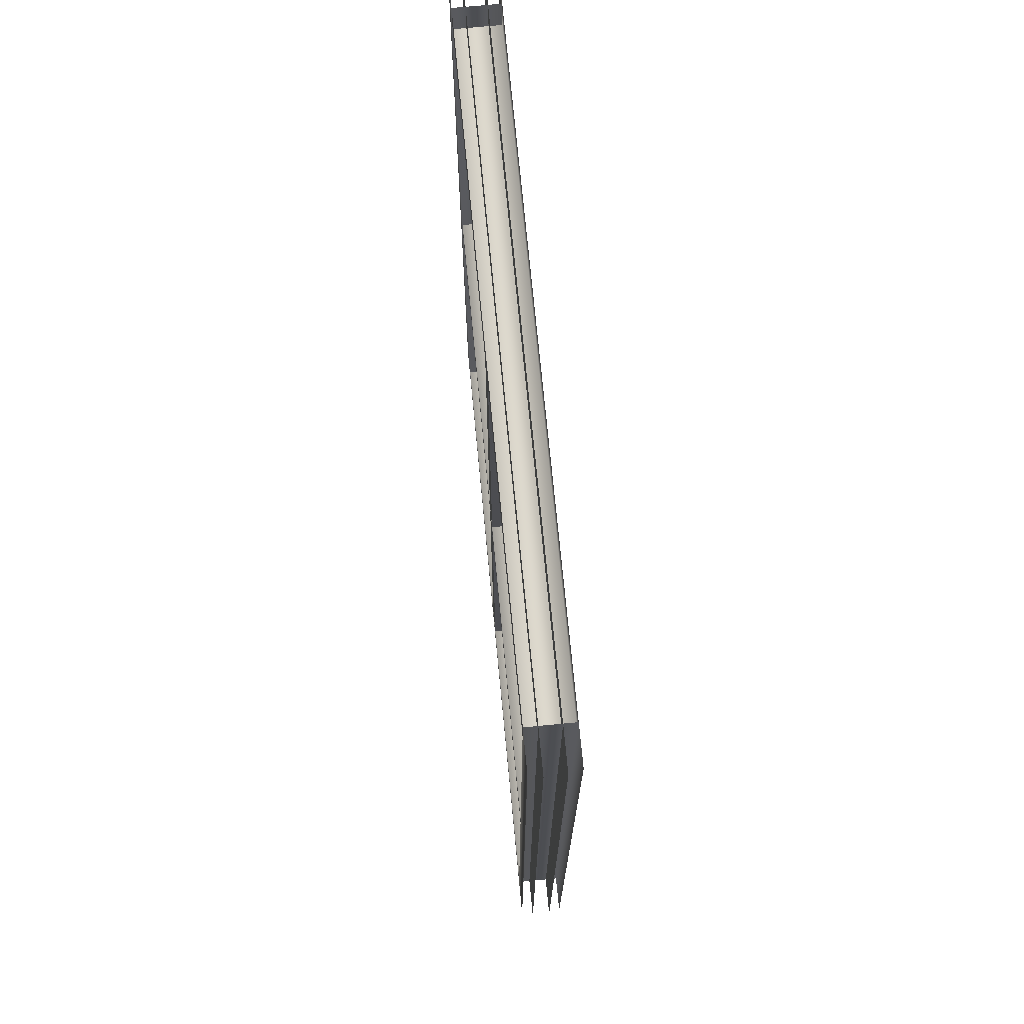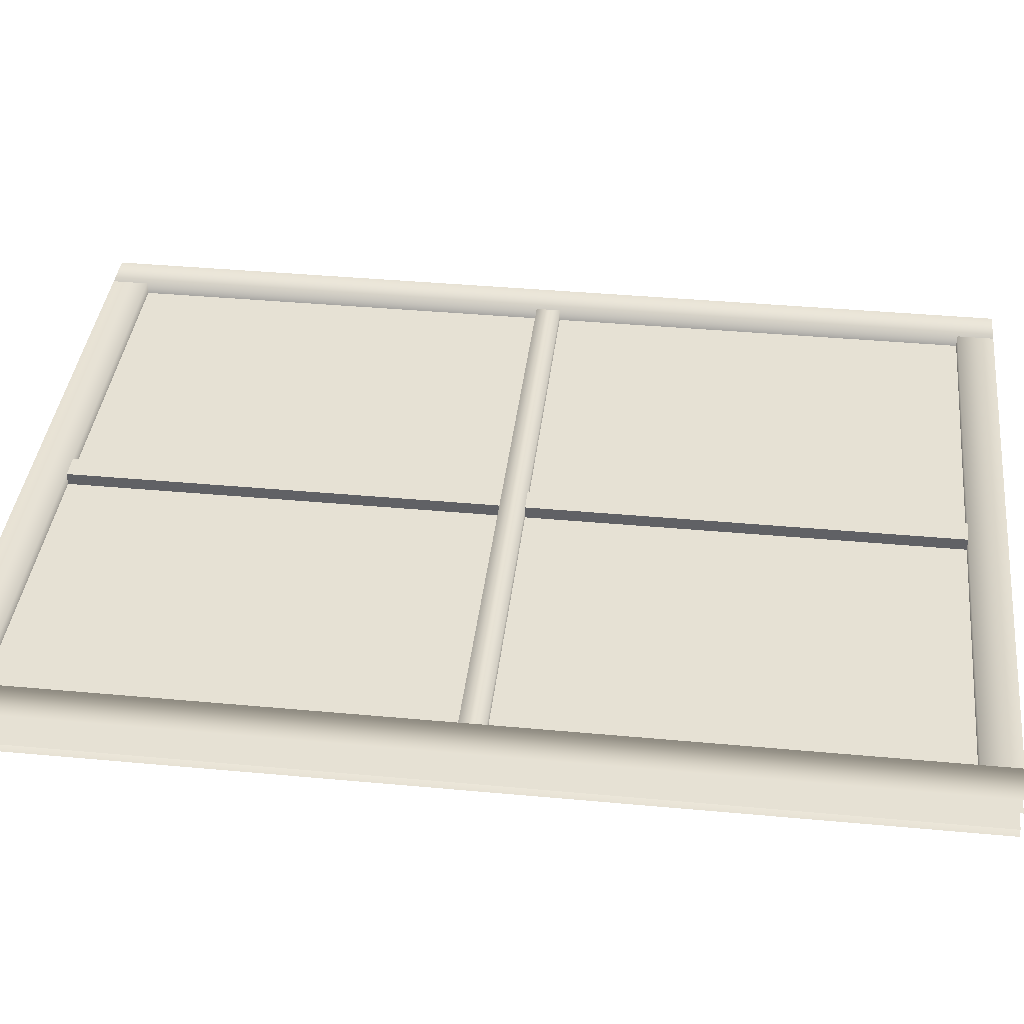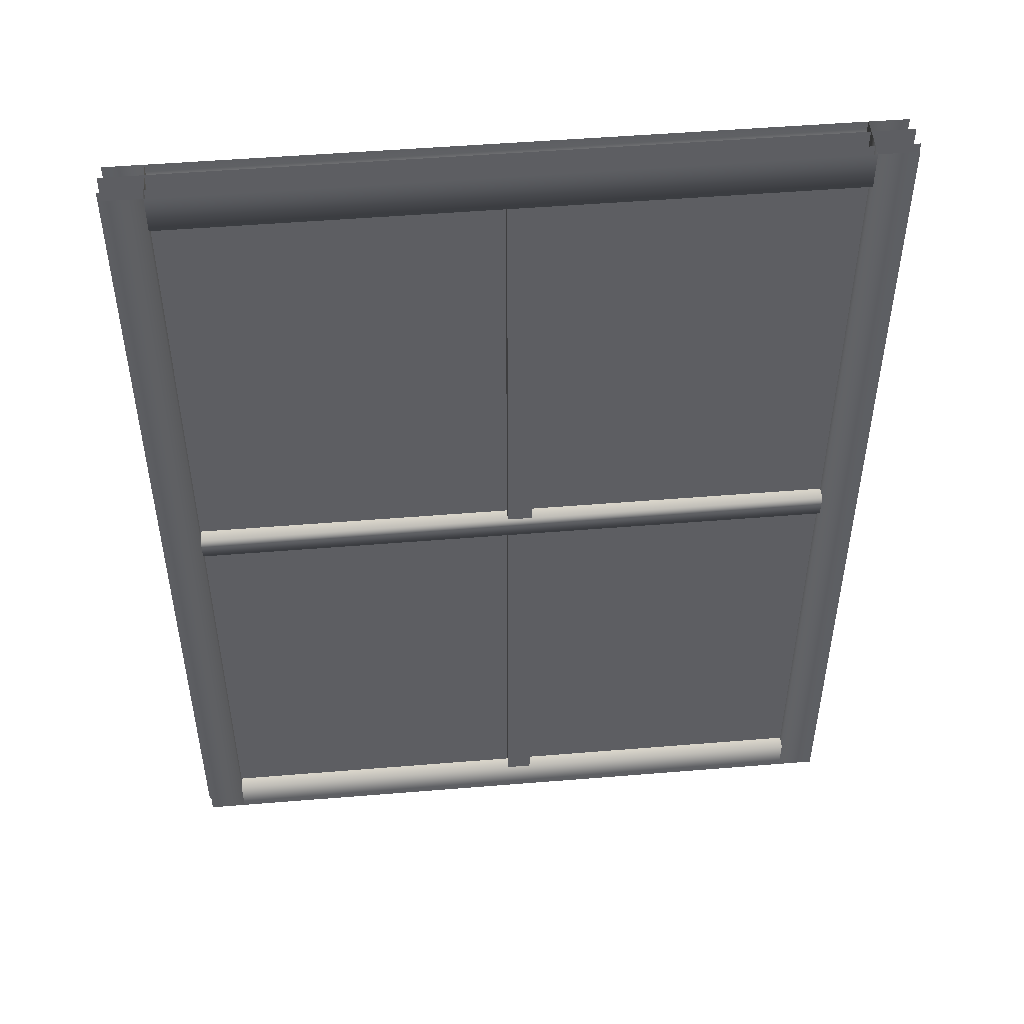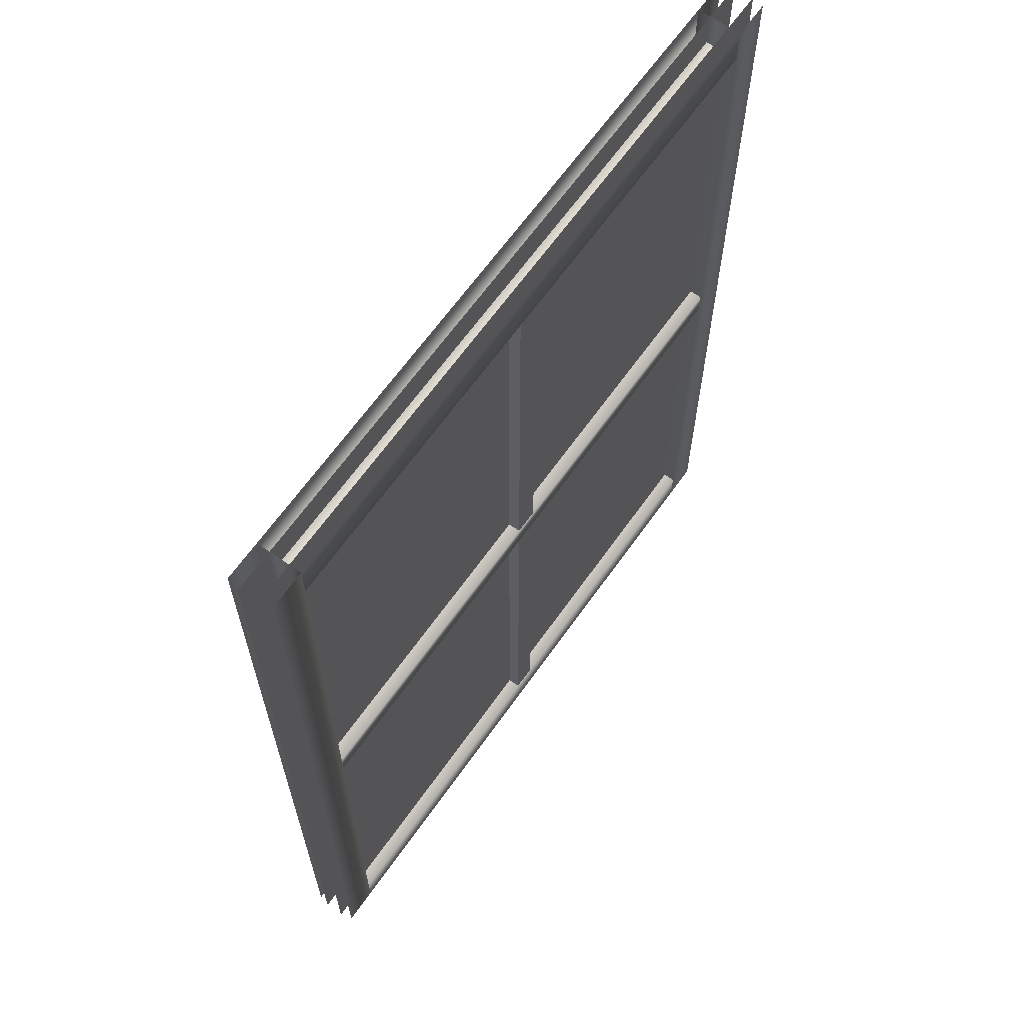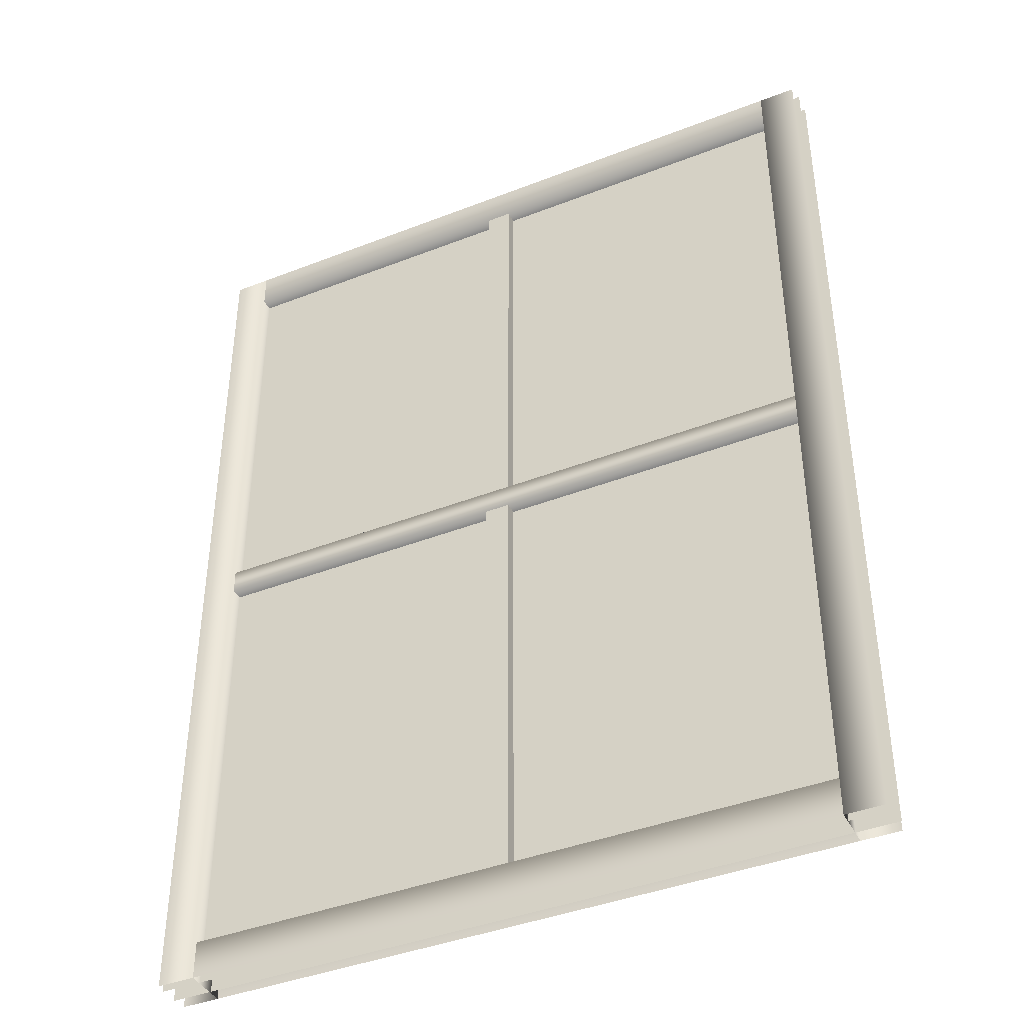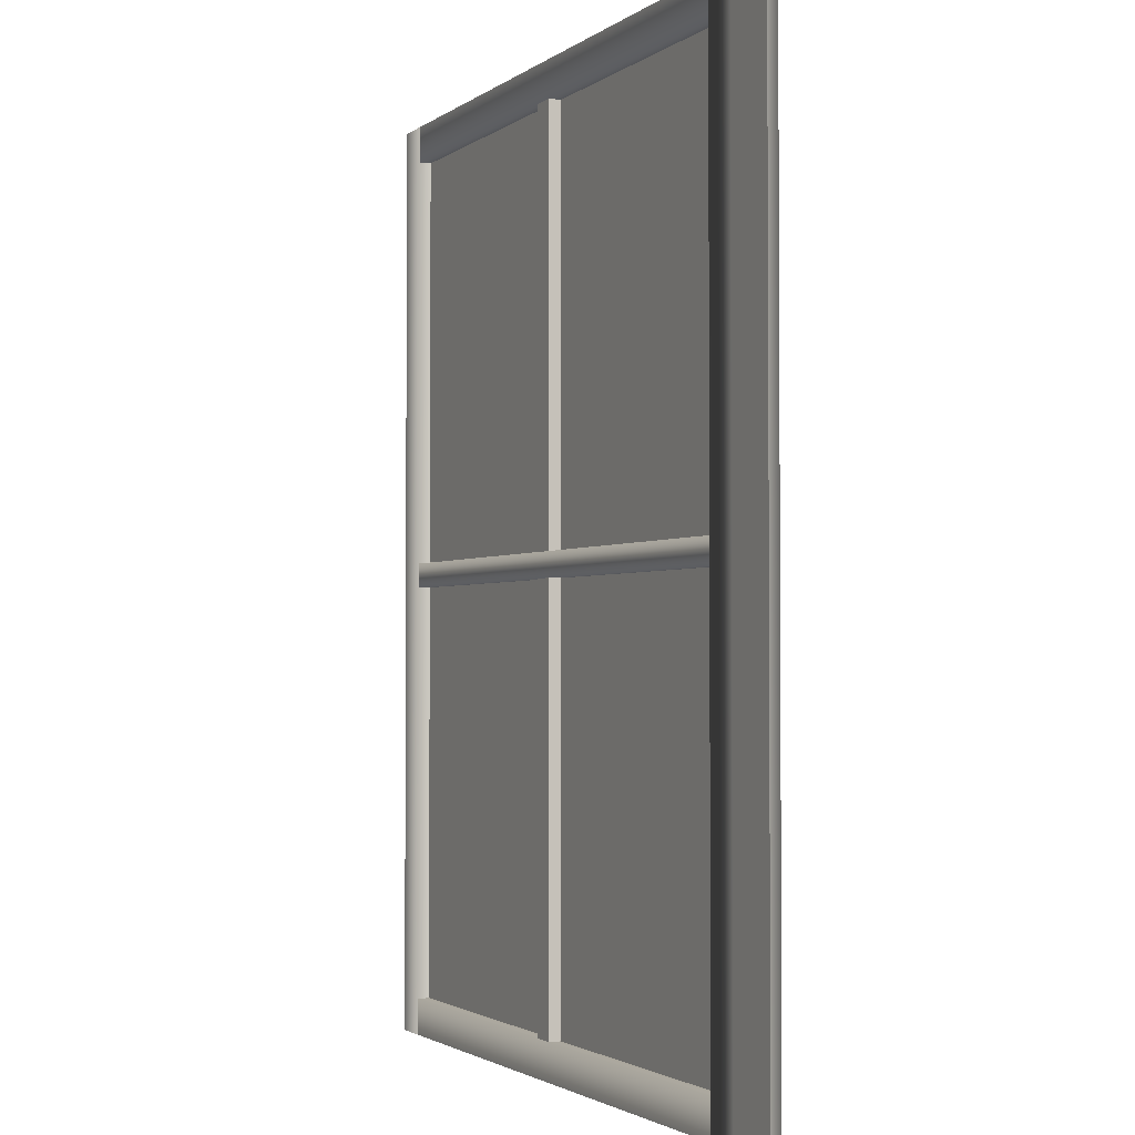
<metadata>
{"format":"obj","ext":"obj","renderer":"f3d","projection":"perspective","resolution":1024,"background":"white","views":[{"elev":73.3,"azim":-95.5,"up":"+Z"},{"elev":39.2,"azim":-83.4,"up":"+Y"},{"elev":49.7,"azim":174.8,"up":"+Z"},{"elev":65.1,"azim":-54.7,"up":"+Z"},{"elev":-41.1,"azim":25.4,"up":"+Z"},{"elev":-2.2,"azim":64.9,"up":"+Z"}]}
</metadata>
<code>
g NuclearCity_FinkHouse_glass009
v -0.8837 -0.02415 1.162
v 0.8837 -0.02415 1.162
v 0.8837 -0.02415 -1.162
v -0.8837 -0.02415 -1.162
v -0.8837 0.02415 1.162
v 0.8837 0.02415 -1.162
v 0.8837 0.02415 1.162
v -0.8837 0.02415 -1.162
v -0.875 -0.05442 1.165
v -0.7834 -0.05442 1.165
v -0.7834 -0.05442 -1.165
v -0.875 -0.05442 -1.165
v 0.7834 -0.05442 0.03629
v 0.7834 -0.05442 -0.02487
v -0.7834 -0.05442 -0.02487
v -0.7834 -0.05442 0.03629
v 0.7834 -0.05442 1.165
v 0.875 -0.05442 1.165
v 0.875 -0.05442 -1.165
v 0.7834 -0.05442 -1.165
v -0.04581 -0.05442 1.074
v 0.01529 -0.05442 1.074
v 0.01529 -0.05442 0.03629
v -0.04581 -0.05442 0.03629
v -0.04581 -0.05442 -0.02487
v 0.01529 -0.05442 -0.02487
v 0.01529 -0.05442 -1.074
v -0.04581 -0.05442 -1.074
v 0.7834 -0.05442 1.165
v 0.7834 -0.05442 1.074
v -0.7834 -0.05442 1.074
v -0.7834 -0.05442 1.165
v 0.7834 -0.05442 -1.074
v 0.7834 -0.05442 -1.165
v -0.7834 -0.05442 -1.165
v -0.7834 -0.05442 -1.074
v 0.875 0.05442 1.165
v 0.7834 0.05442 1.165
v 0.7834 0.05442 -1.165
v 0.875 0.05442 -1.165
v -0.7834 0.05442 0.03629
v -0.7834 0.05442 -0.02487
v 0.7834 0.05442 -0.02487
v 0.7834 0.05442 0.03629
v -0.7834 0.05442 1.165
v -0.875 0.05442 1.165
v -0.875 0.05442 -1.165
v -0.7834 0.05442 -1.165
v 0.01529 0.05442 1.074
v -0.04581 0.05442 1.074
v -0.04581 0.05442 0.03629
v 0.01529 0.05442 0.03629
v 0.01529 0.05442 -0.02487
v -0.04581 0.05442 -0.02487
v -0.04581 0.05442 -1.074
v 0.01529 0.05442 -1.074
v -0.7834 0.05442 1.165
v -0.7834 0.05442 1.074
v 0.7834 0.05442 1.074
v 0.7834 0.05442 1.165
v -0.7834 0.05442 -1.074
v -0.7834 0.05442 -1.165
v 0.7834 0.05442 -1.165
v 0.7834 0.05442 -1.074
v 0.7834 -0.05442 1.074
v 0.7834 0.05442 1.074
v -0.7834 0.05442 1.074
v -0.7834 -0.05442 1.074
v 0.7834 -0.05442 -1.074
v -0.7834 -0.05442 -1.074
v -0.7834 0.05442 -1.074
v 0.7834 0.05442 -1.074
v 0.7834 -0.05442 0.03629
v -0.7834 -0.05442 0.03629
v -0.7834 0.05442 0.03629
v 0.7834 0.05442 0.03629
v 0.7834 -0.05442 -0.02487
v 0.7834 0.05442 -0.02487
v -0.7834 0.05442 -0.02487
v -0.7834 -0.05442 -0.02487
v -0.7834 -0.05442 1.165
v -0.7834 0.05442 1.165
v -0.7834 0.05442 -1.165
v -0.7834 -0.05442 -1.165
v 0.7834 -0.05442 1.165
v 0.7834 -0.05442 -1.165
v 0.7834 0.05442 -1.165
v 0.7834 0.05442 1.165
v 0.01529 -0.05442 1.074
v 0.0153 0.05442 1.074
v 0.0153 0.05442 -1.074
v 0.01529 -0.05442 -1.074
v -0.04581 -0.05442 1.074
v -0.04581 -0.05442 -1.074
v -0.04581 0.05442 -1.074
v -0.04581 0.05442 1.074
g NuclearCity_FinkHouse_glass009_0
f 3 2 1
f 4 3 1
f 7 6 5
f 6 8 5
f 11 10 9
f 12 11 9
f 15 14 13
f 16 15 13
f 19 18 17
f 20 19 17
f 23 22 21
f 24 23 21
f 27 26 25
f 28 27 25
f 31 30 29
f 32 31 29
f 35 34 33
f 36 35 33
f 39 38 37
f 40 39 37
f 43 42 41
f 44 43 41
f 47 46 45
f 48 47 45
f 51 50 49
f 52 51 49
f 55 54 53
f 56 55 53
f 59 58 57
f 60 59 57
f 63 62 61
f 64 63 61
f 67 66 65
f 68 67 65
f 71 70 69
f 72 71 69
f 75 74 73
f 76 75 73
f 79 78 77
f 80 79 77
f 83 82 81
f 84 83 81
f 87 86 85
f 88 87 85
f 91 90 89
f 92 91 89
f 95 94 93
f 96 95 93

</code>
